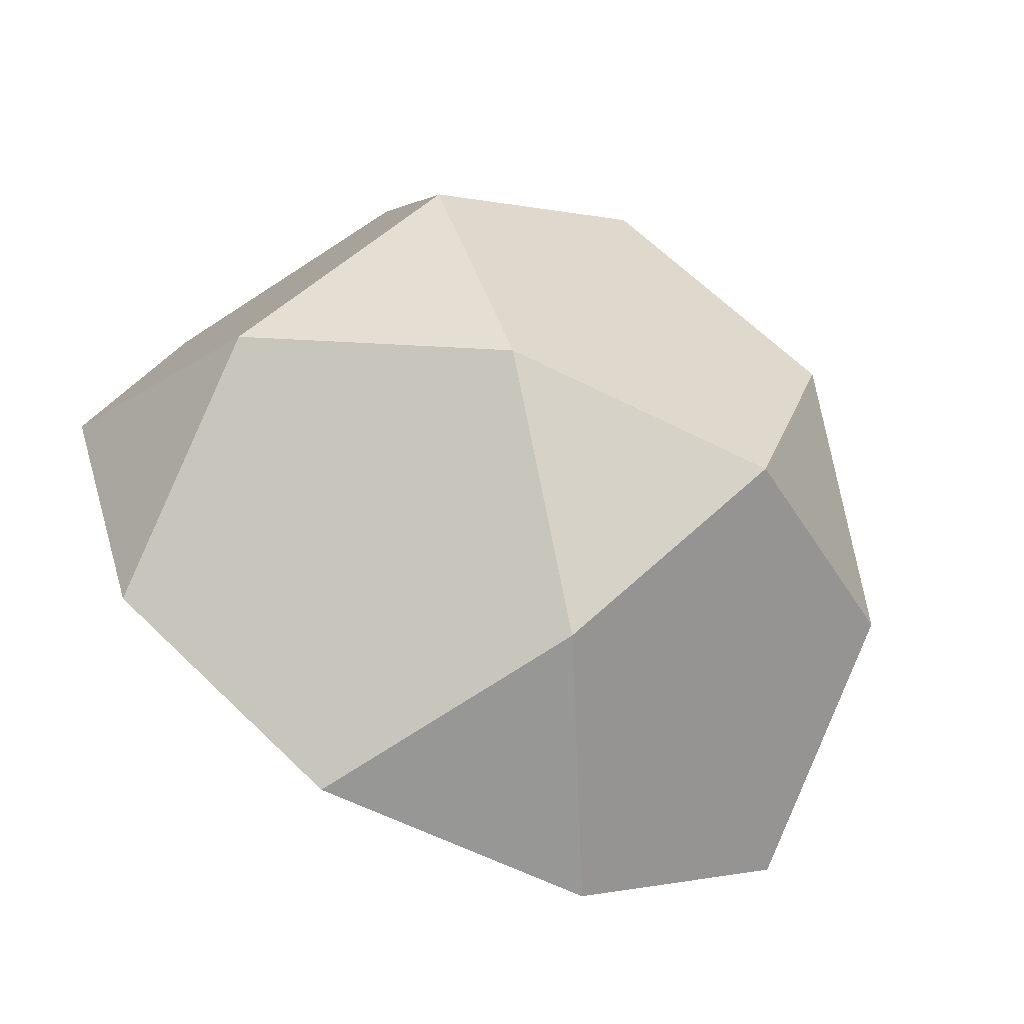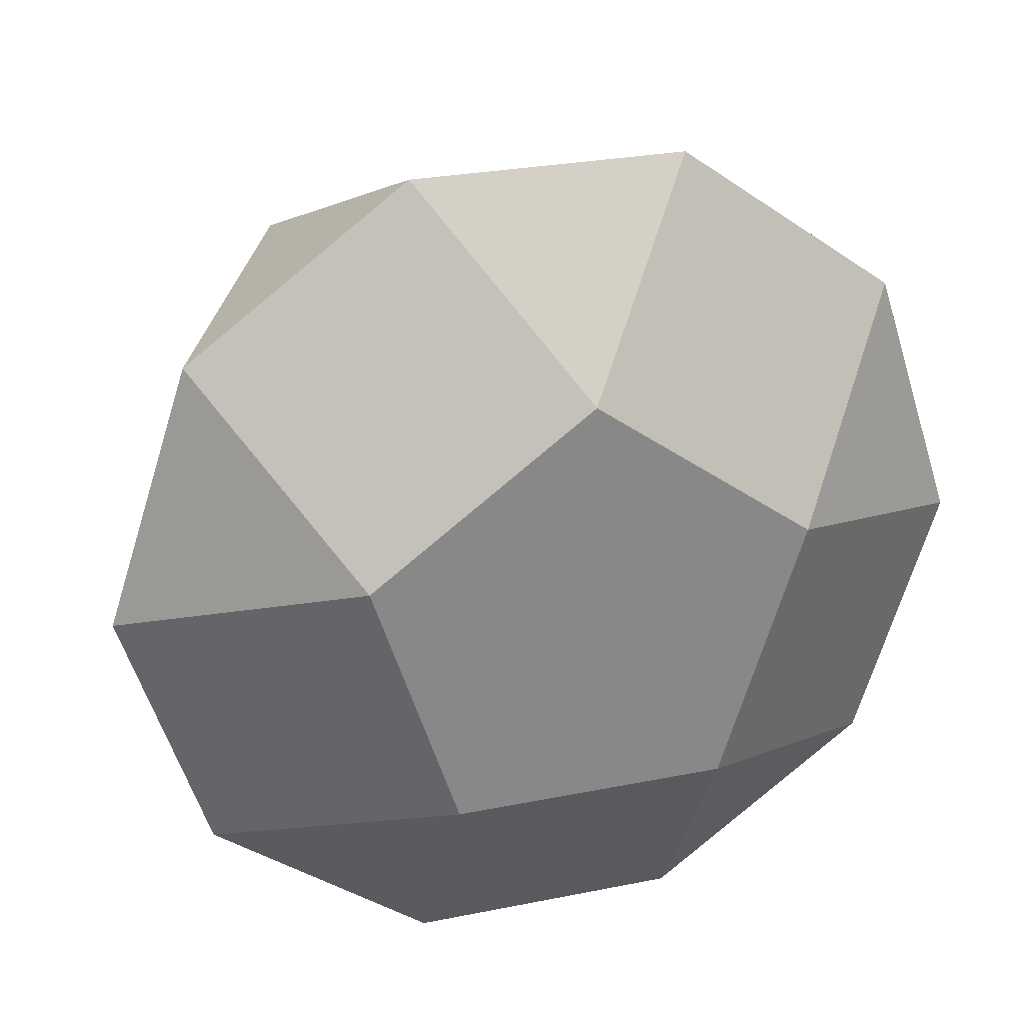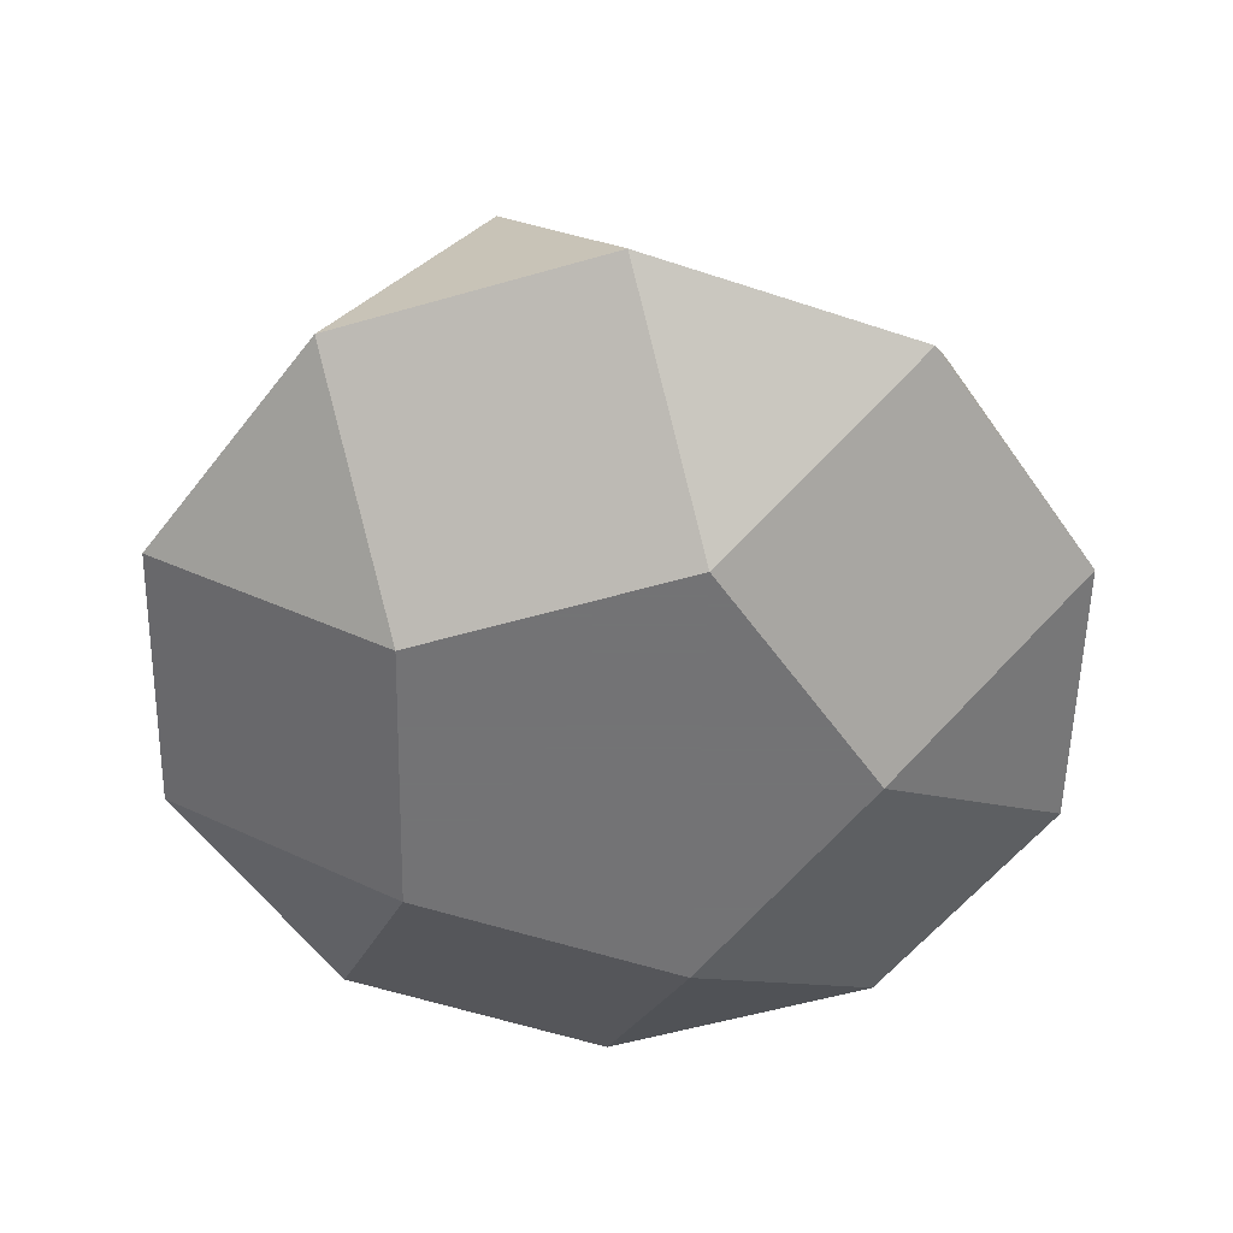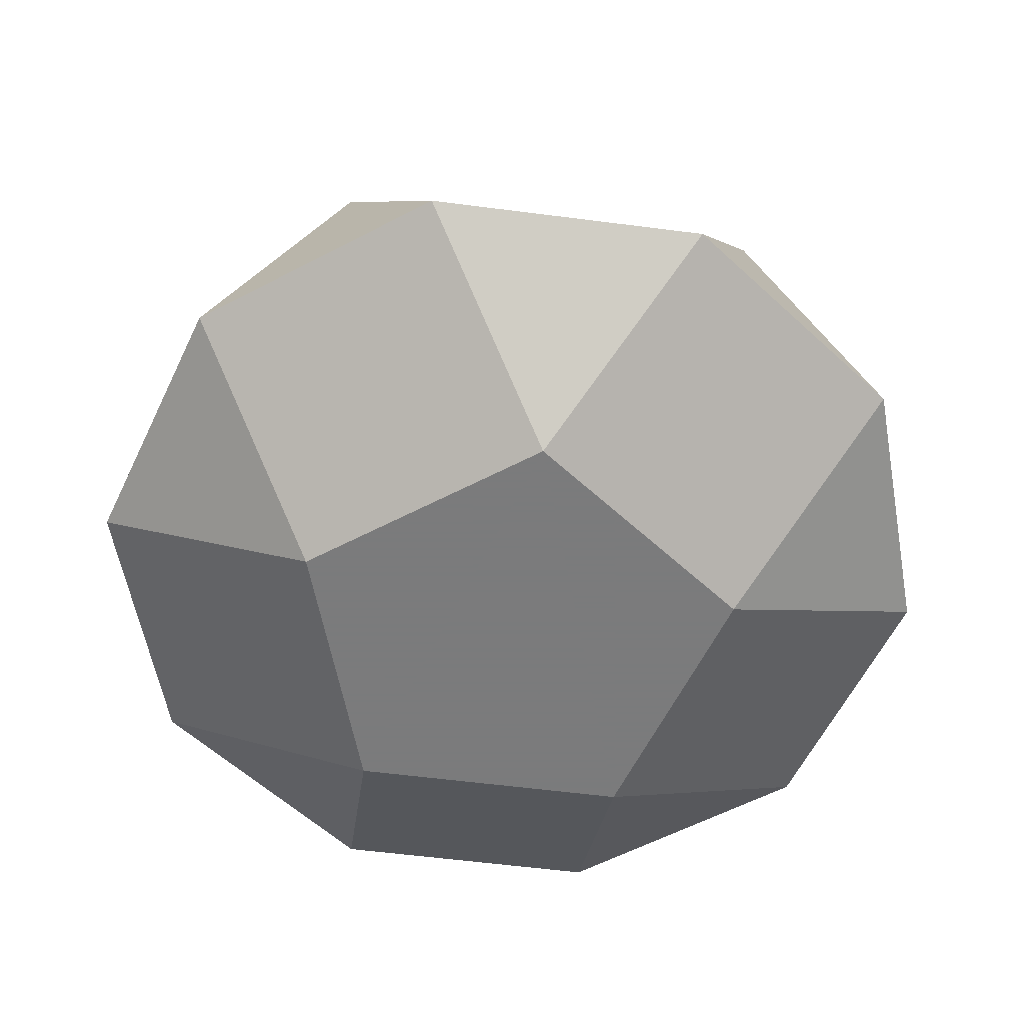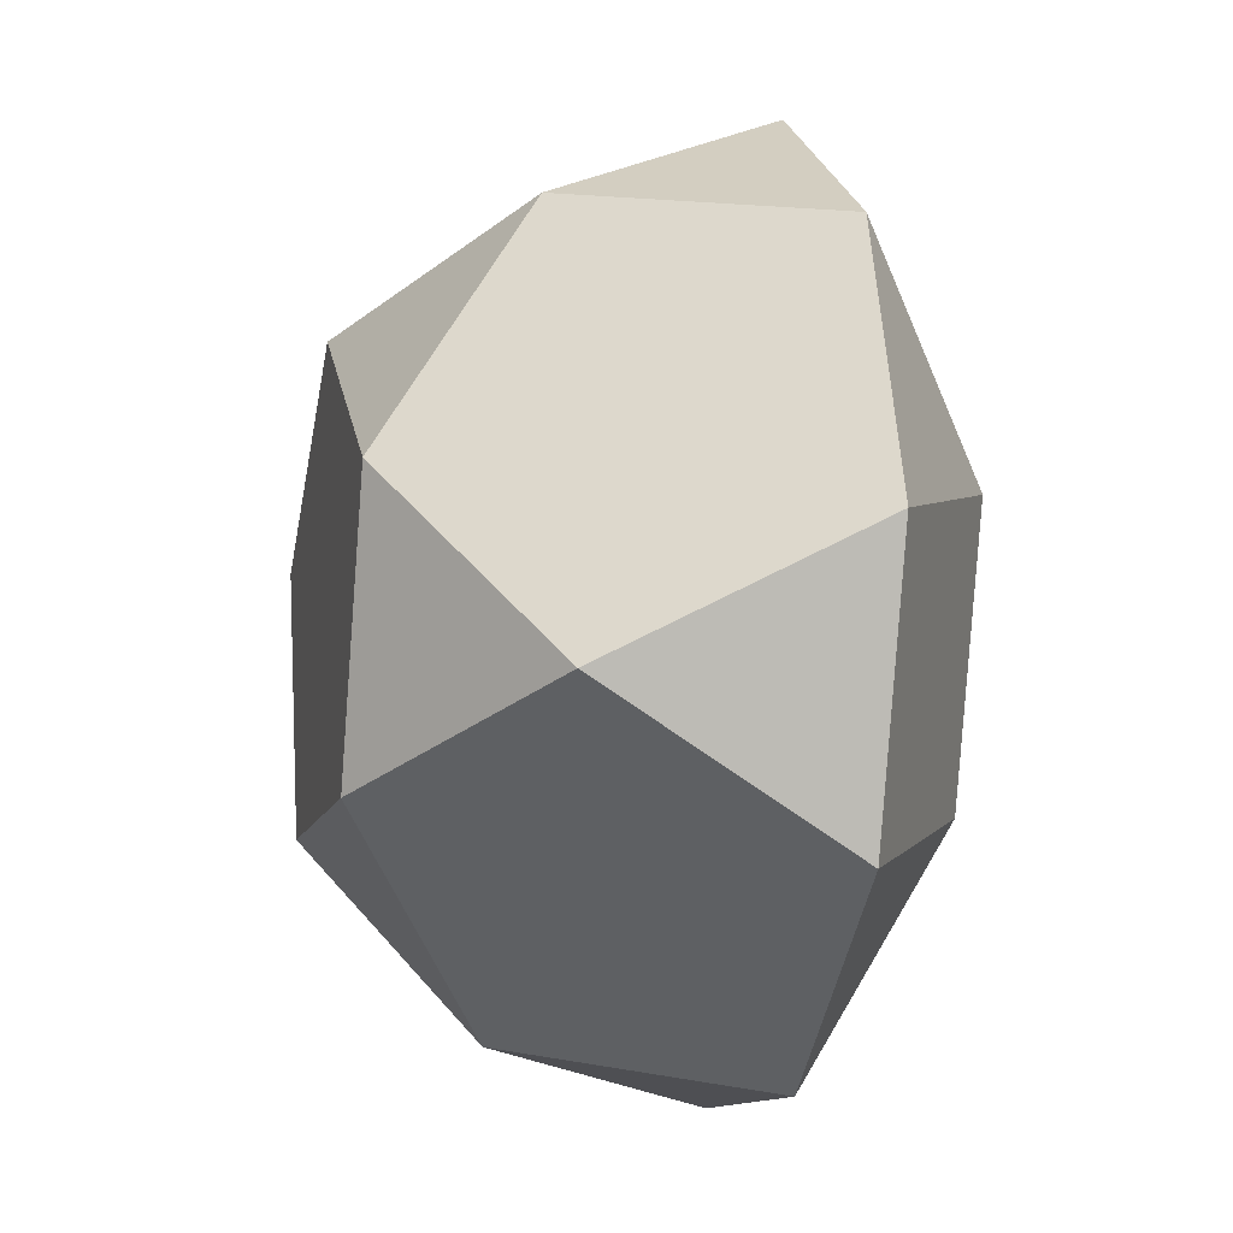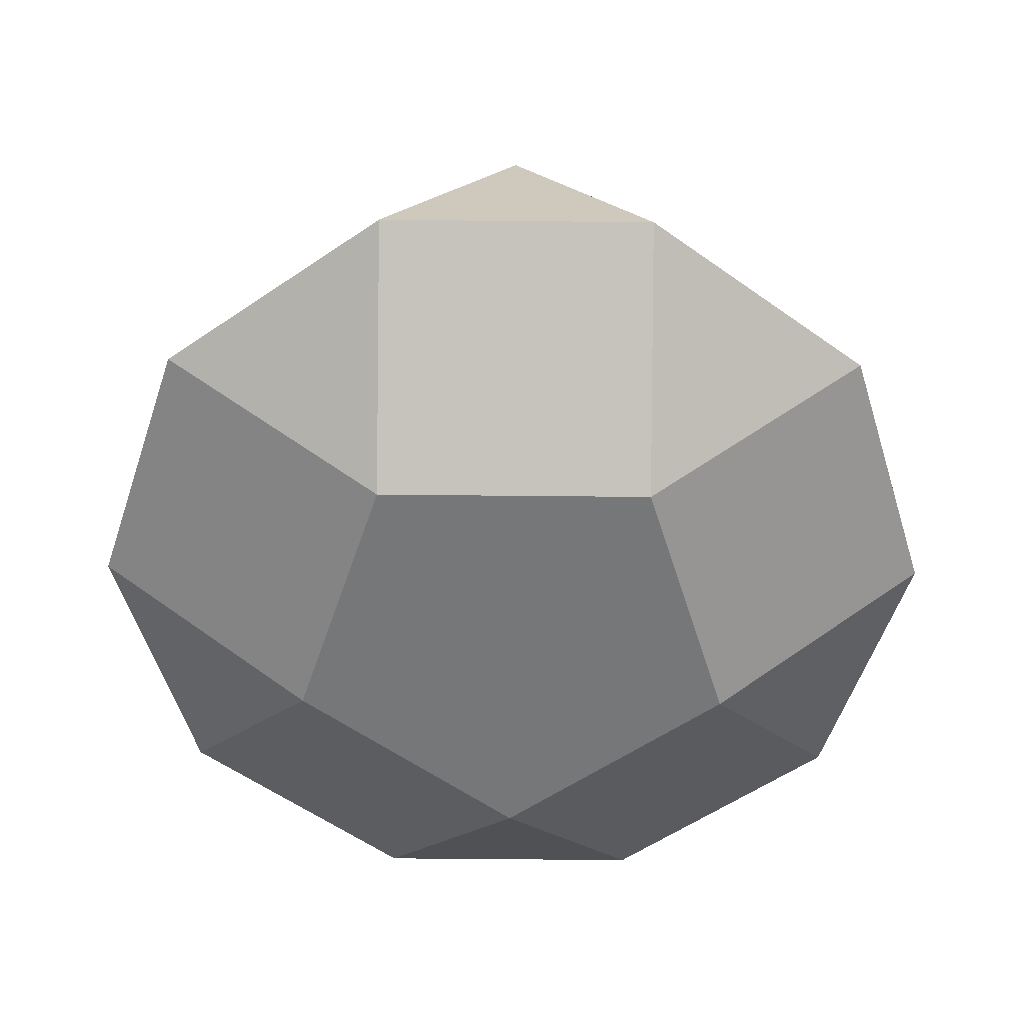
<metadata>
{"format":"obj","ext":"obj","renderer":"f3d","projection":"perspective","resolution":1024,"background":"white","views":[{"elev":-58.1,"azim":-27.9,"up":"+Y"},{"elev":26.8,"azim":162.4,"up":"+Y"},{"elev":-56.0,"azim":-55.2,"up":"+Z"},{"elev":-58.4,"azim":-43.6,"up":"+Z"},{"elev":-11.6,"azim":76.4,"up":"+Y"},{"elev":-57.0,"azim":-0.6,"up":"+Z"}]}
</metadata>
<code>
v -0.3024 -0.9307 -0.2058
v -0.7917 -0.5752 -0.2058
v -0.9786  0 -0.2058
v -0.7917  0.5752 -0.2058
v -0.3024  0.9307 -0.2058
v  0.3024  0.9307 -0.2058
v  0.7917  0.5752 -0.2058
v  0.9786 -0 -0.2058
v  0.7917 -0.5752 -0.2058
v  0.3024 -0.9307 -0.2058
v -0.3024 -0.4162 -0.5238
v -0.4893  0.159 -0.5238
v  0  0.5145 -0.5238
v  0.4893  0.159 -0.5238
v  0.3024 -0.4162 -0.5238
v -0.7917 -0.2572  0.3087
v  0 -0.8324  0.3087
v  0.7917 -0.2572  0.3087
v  0.4893  0.6735  0.3087
v -0.4893  0.6735  0.3087
v -0.3024 -0.4162  0.6267
v  0.3024 -0.4162  0.6267
v  0.4893  0.159  0.6267
v -0  0.5145  0.6267
v -0.4893  0.159  0.6267
f 1 2 11
f 1 11 15 10
f 1 10 17
f 1 17 21 16 2
f 2 3 12 11
f 2 16 3
f 3 4 12
f 3 16 25 20 4
f 4 5 13 12
f 4 20 5
f 5 6 13
f 5 20 24 19 6
f 6 7 14 13
f 6 19 7
f 7 8 14
f 7 19 23 18 8
f 8 9 15 14
f 8 18 9
f 9 10 15
f 9 18 22 17 10
f 11 12 13 14 15
f 16 21 25
f 17 22 21
f 18 23 22
f 19 24 23
f 20 25 24
f 21 22 23 24 25

</code>
